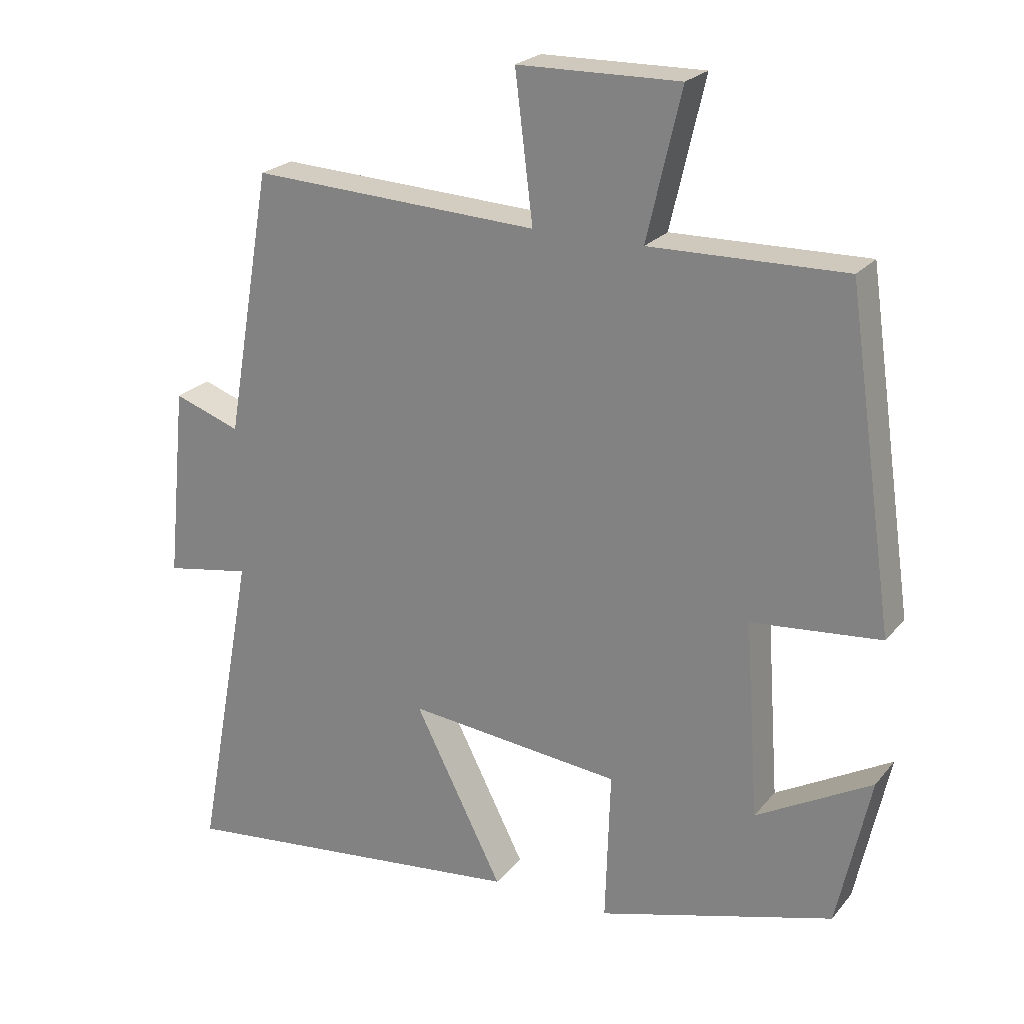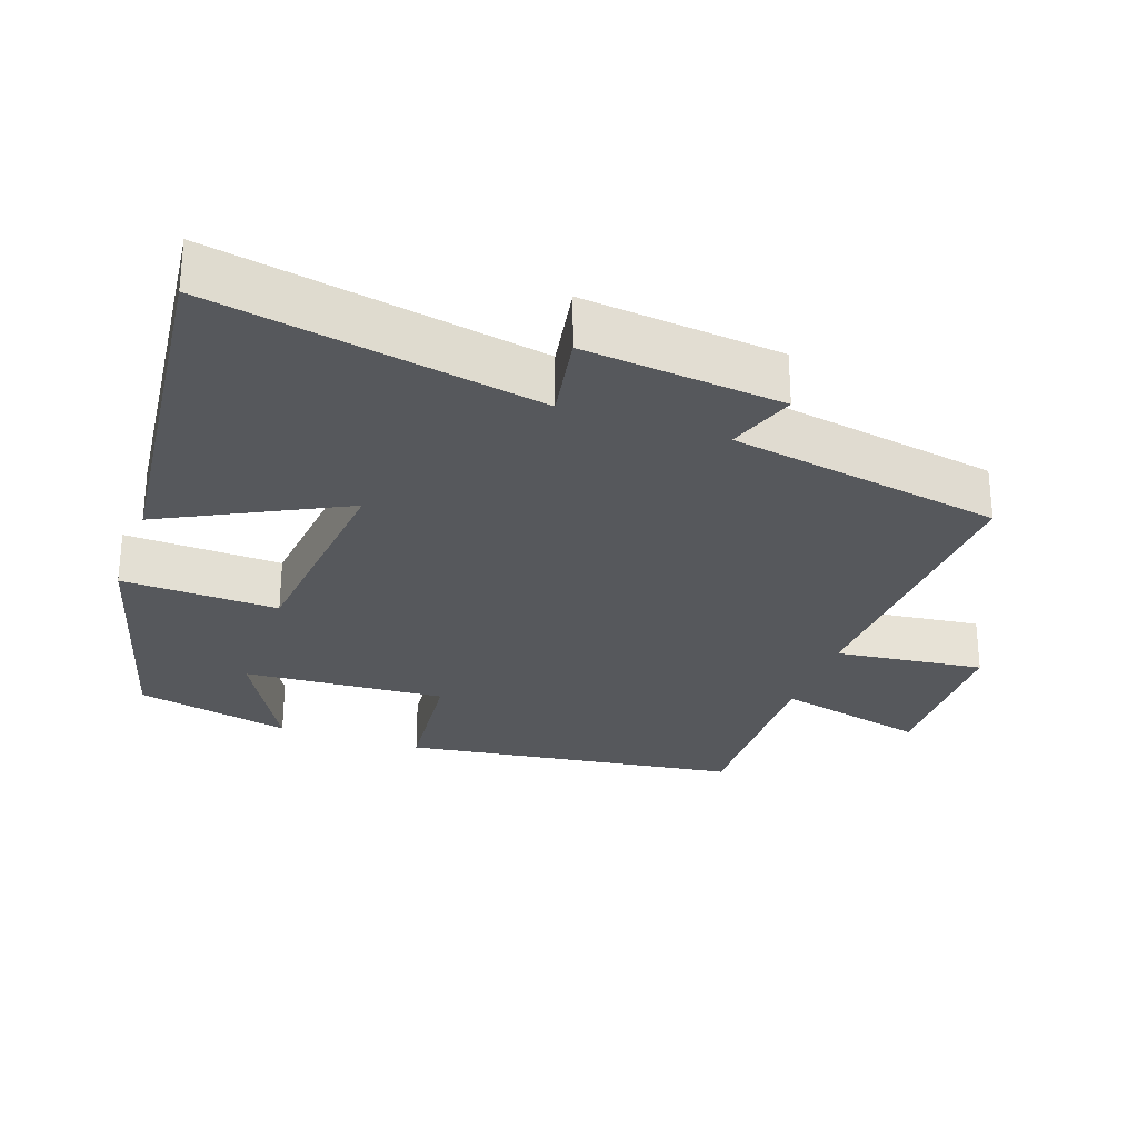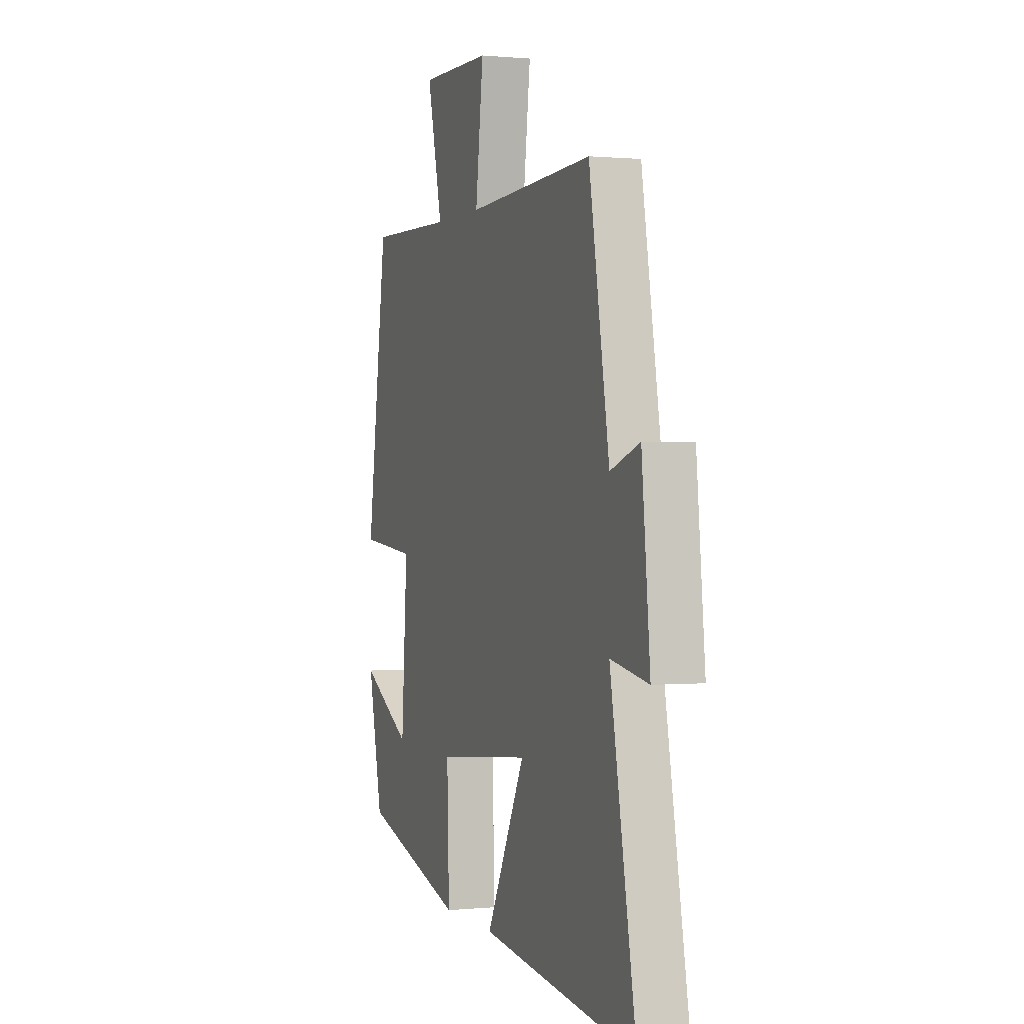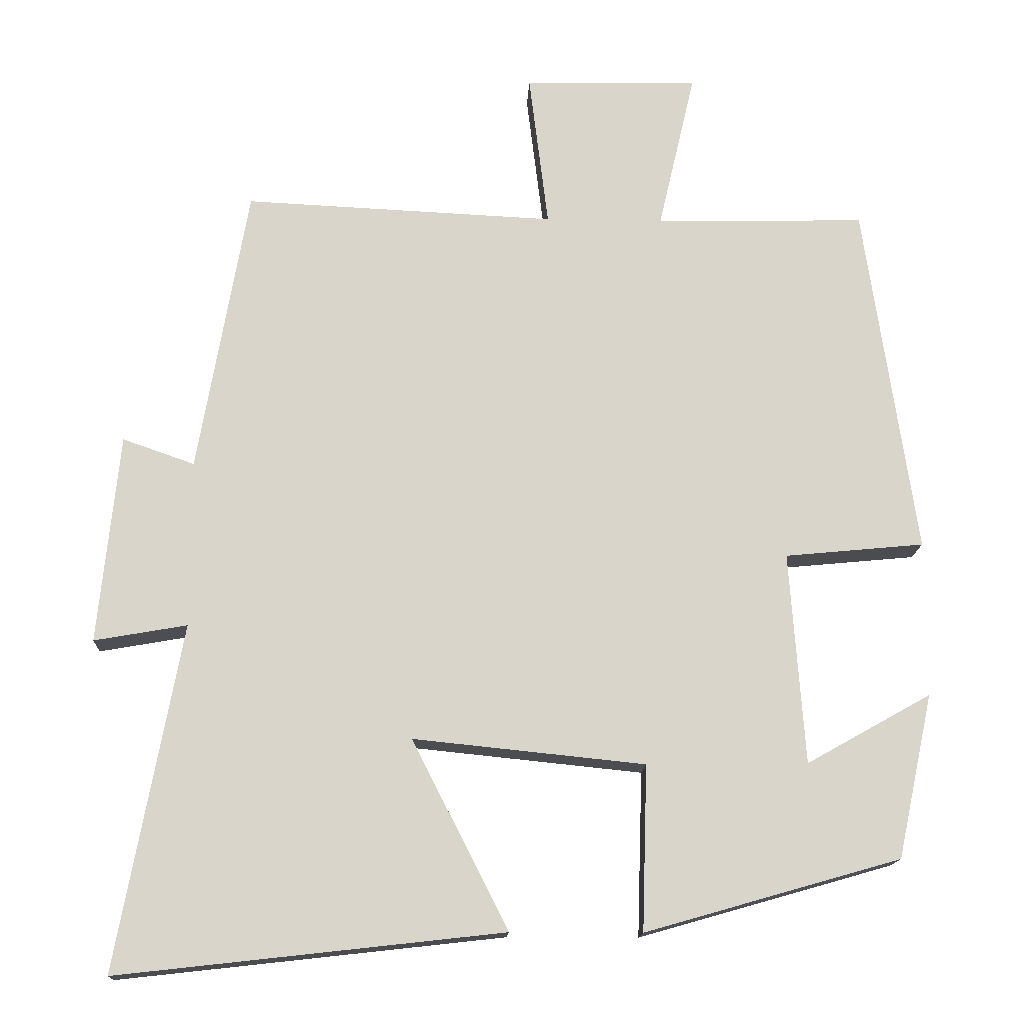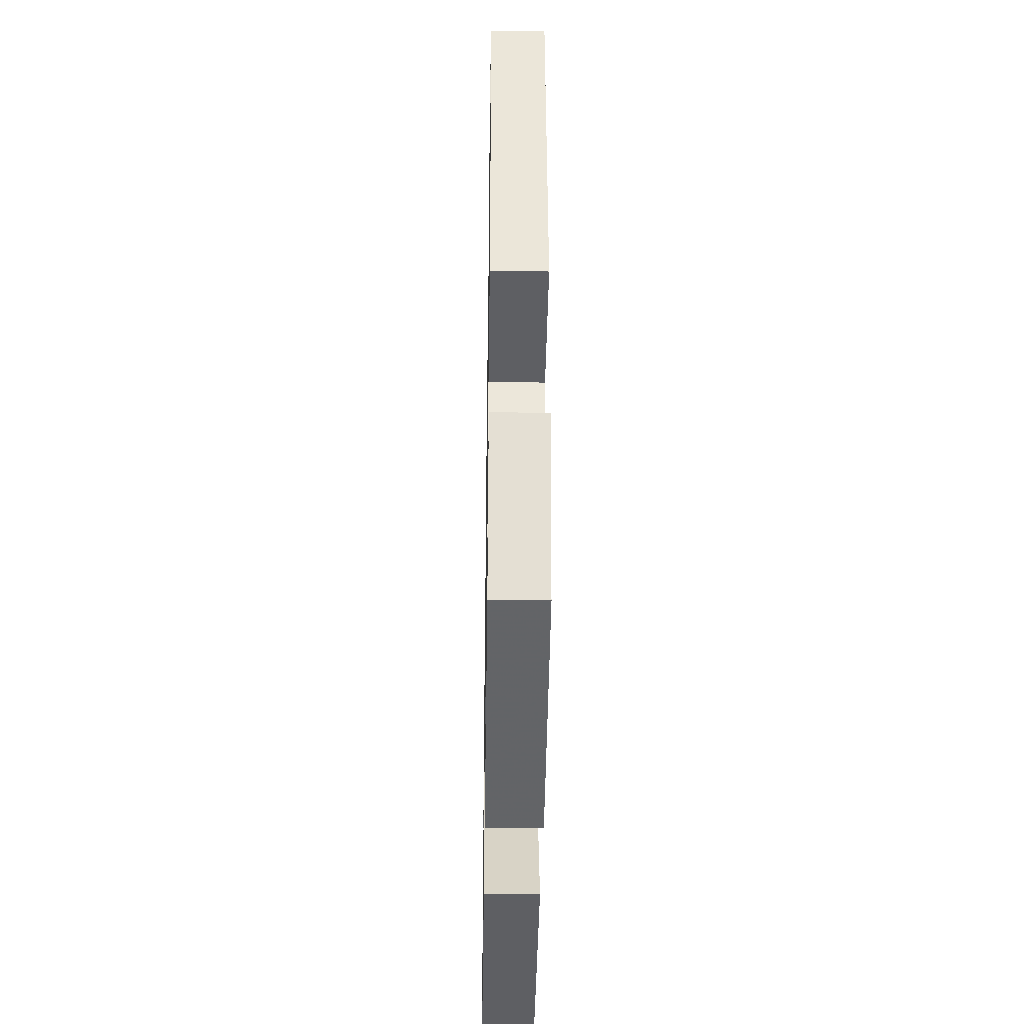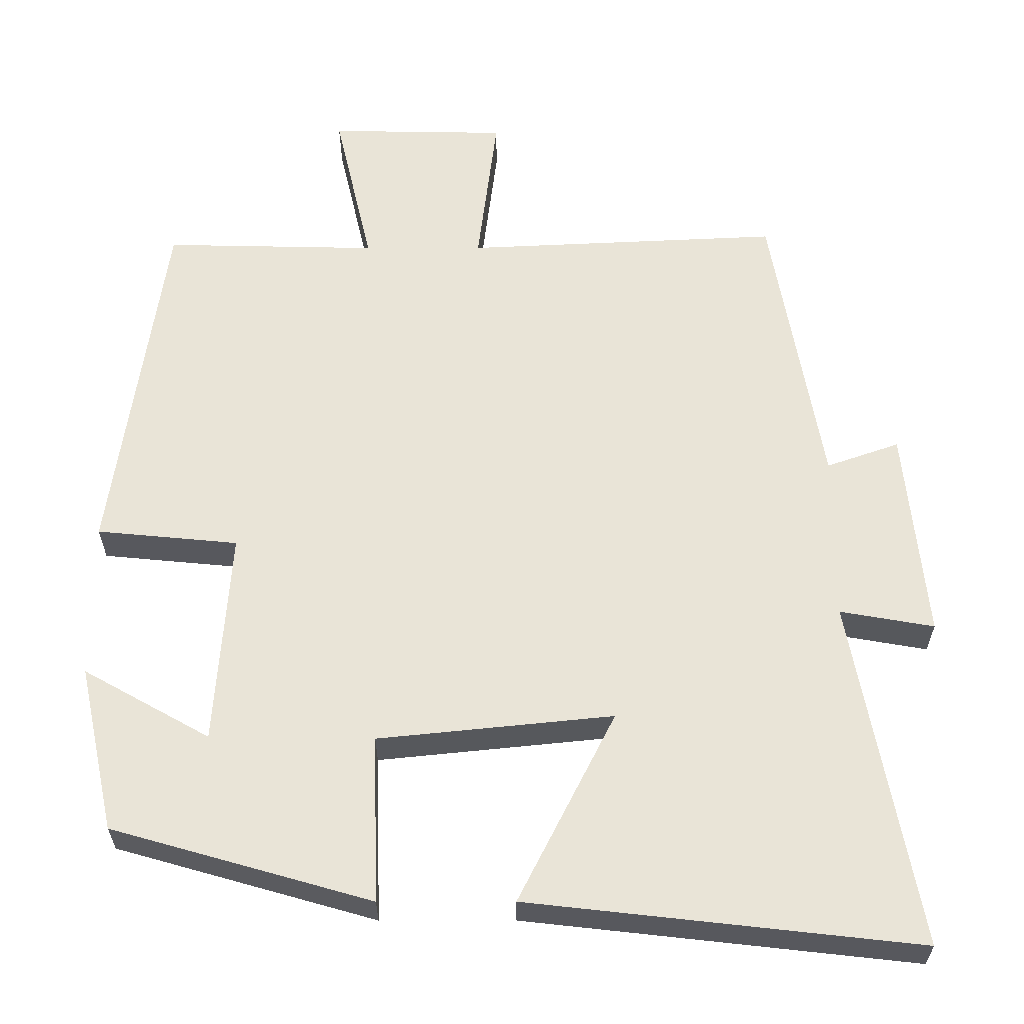
<metadata>
{"format":"obj","ext":"obj","renderer":"f3d","projection":"perspective","resolution":1024,"background":"white","views":[{"elev":23.1,"azim":28.8,"up":"+Z"},{"elev":-28.2,"azim":-109.5,"up":"+Y"},{"elev":0.6,"azim":-110.1,"up":"+Z"},{"elev":-15.4,"azim":-2.4,"up":"+Z"},{"elev":-35.2,"azim":89.1,"up":"+Z"},{"elev":-29.2,"azim":-179.9,"up":"+Z"}]}
</metadata>
<code>
v 0.452 0.07 -0.402
v 0.108 0.07 -0.5
v 0.115 0.07 -0.278
v -0.197 0.07 -0.246
v -0.068 0.07 -0.5
v -0.586 0.07 -0.558
v -0.5 0.07 -0.094
v -0.625 0.07 -0.116
v -0.597 0.07 0.166
v -0.5 0.07 0.132
v -0.433 0.07 0.52
v -0.013 0.07 0.5
v -0.039 0.07 0.711
v 0.197 0.07 0.715
v 0.147 0.07 0.5
v 0.431 0.07 0.506
v 0.5 0.07 0.029
v 0.312 0.07 0.011
v 0.332 0.07 -0.275
v 0.5 0.07 -0.181
v 0.452 0 -0.402
v 0.108 0 -0.5
v 0.115 0 -0.278
v -0.197 0 -0.246
v -0.068 0 -0.5
v -0.586 0 -0.558
v -0.5 0 -0.094
v -0.625 0 -0.116
v -0.597 0 0.166
v -0.5 0 0.132
v -0.433 0 0.52
v -0.013 0 0.5
v -0.039 0 0.711
v 0.197 0 0.715
v 0.147 0 0.5
v 0.431 0 0.506
v 0.5 0 0.029
v 0.312 0 0.011
v 0.332 0 -0.275
v 0.5 0 -0.181
f 19 20 1 2
f 18 19 2 3
f 15 16 17 18
f 15 18 3 4
f 12 13 14 15
f 12 15 4
f 10 11 12 4
f 7 8 9 10
f 7 10 4 5
f 5 6 7
f 22 21 40 39
f 23 22 39 38
f 38 37 36 35
f 24 23 38 35
f 35 34 33 32
f 24 35 32
f 24 32 31 30
f 30 29 28 27
f 25 24 30 27
f 27 26 25
f 1 21 22 2
f 2 22 23 3
f 3 23 24 4
f 4 24 25 5
f 5 25 26 6
f 6 26 27 7
f 7 27 28 8
f 8 28 29 9
f 9 29 30 10
f 10 30 31 11
f 11 31 32 12
f 12 32 33 13
f 13 33 34 14
f 14 34 35 15
f 15 35 36 16
f 16 36 37 17
f 17 37 38 18
f 18 38 39 19
f 19 39 40 20
f 20 40 21 1

</code>
